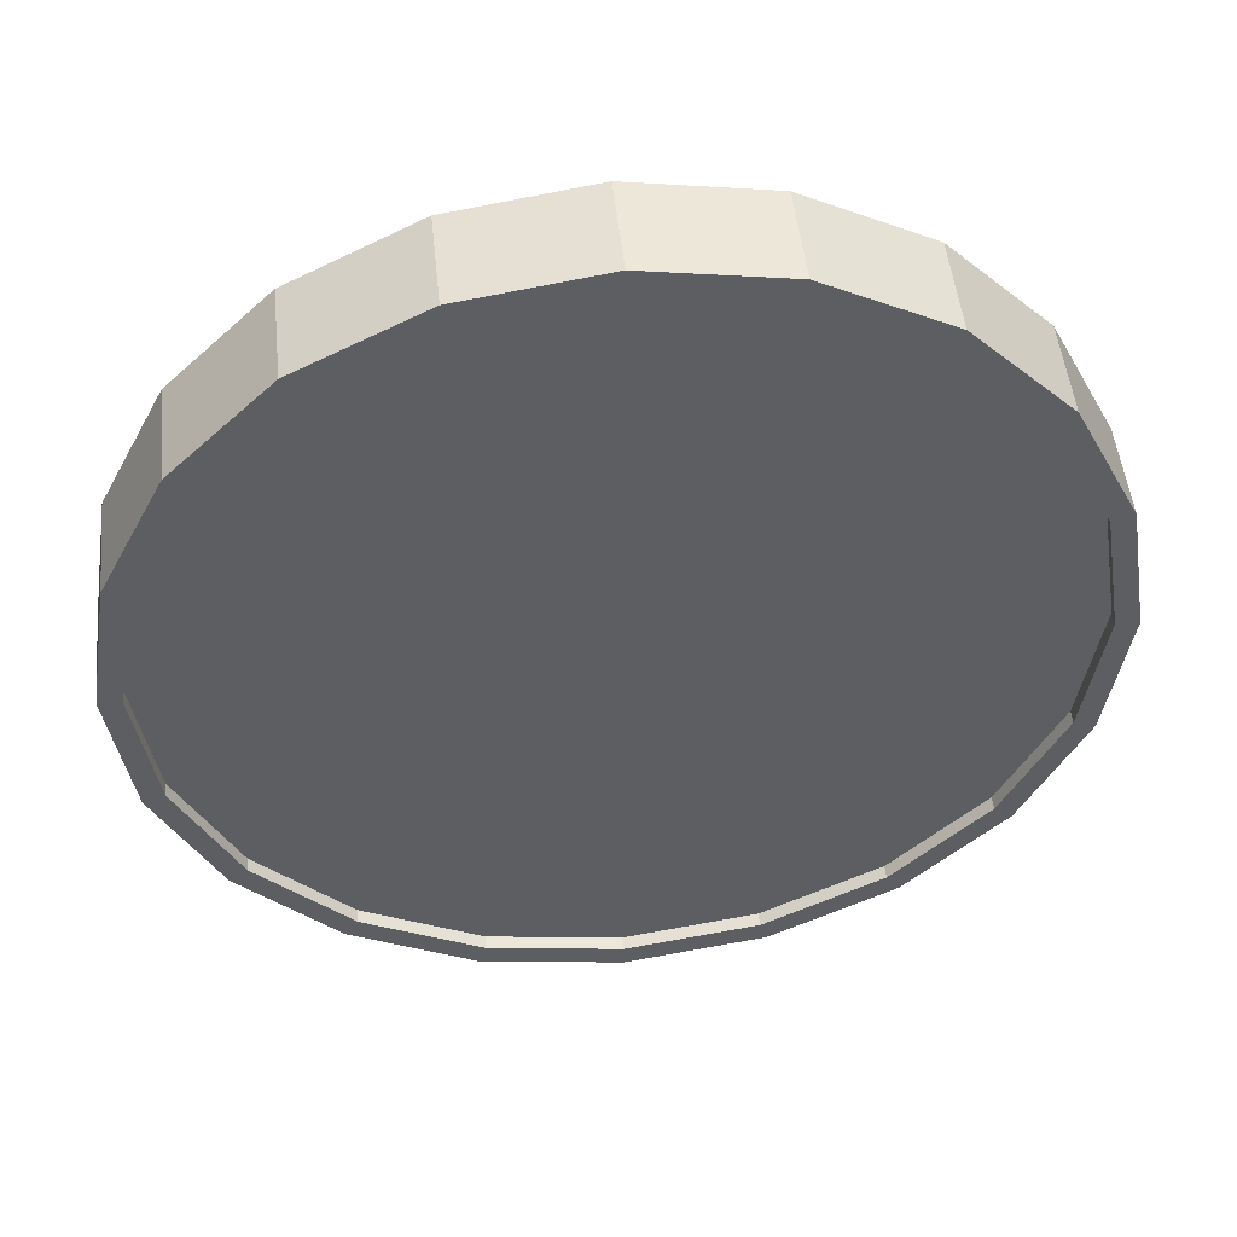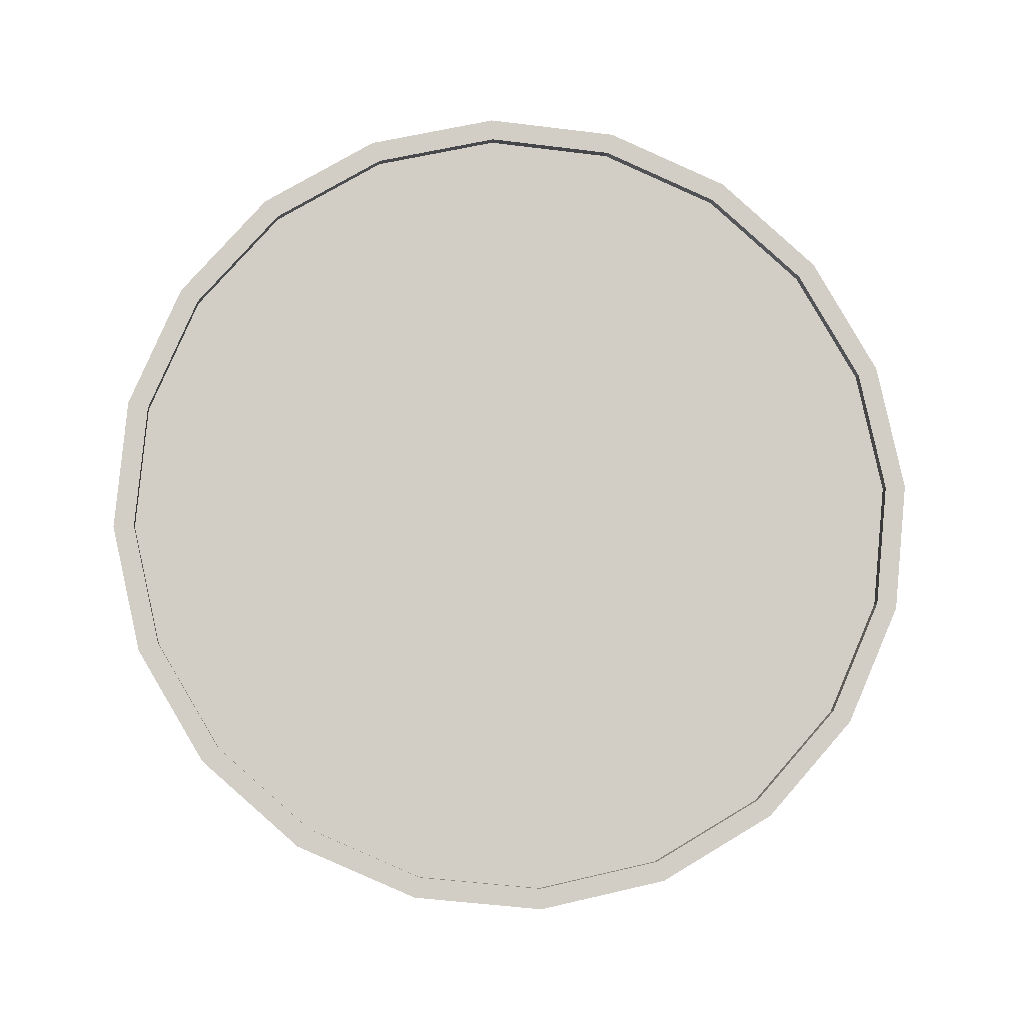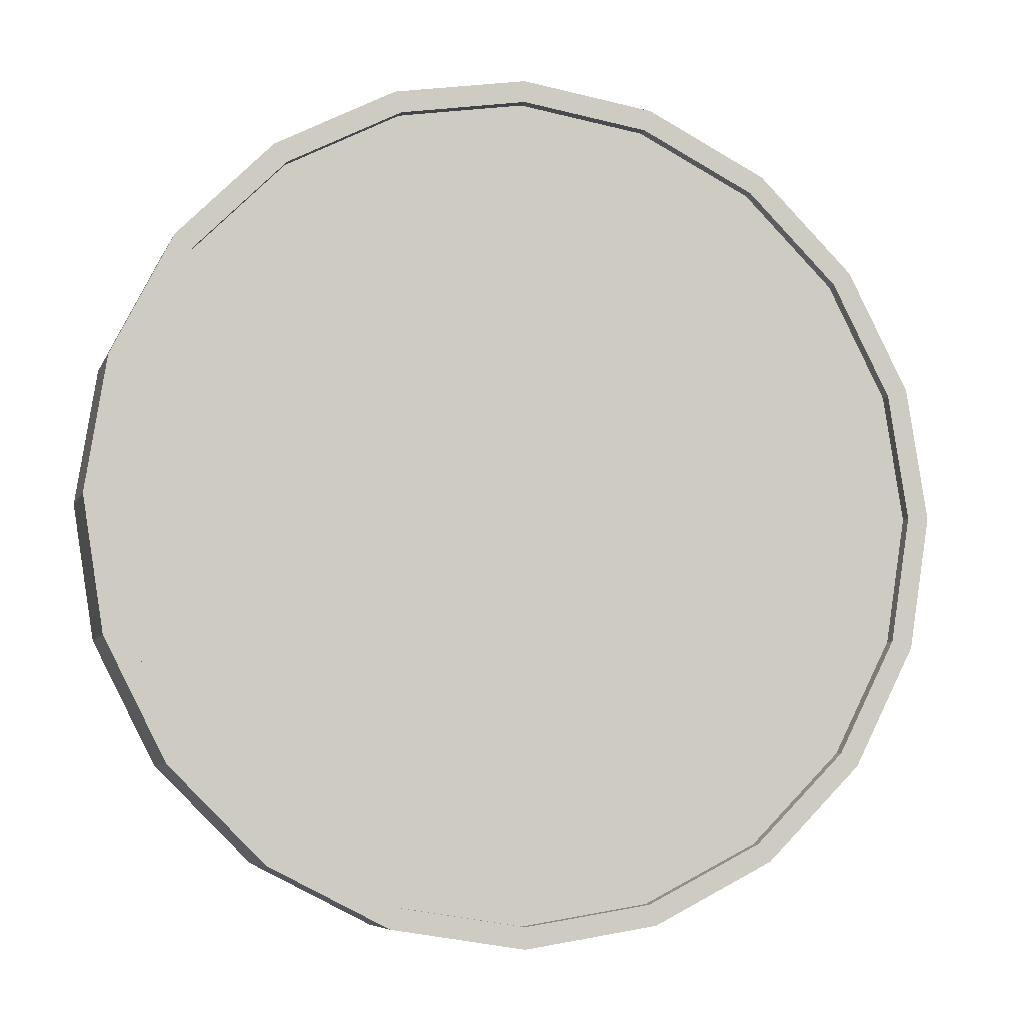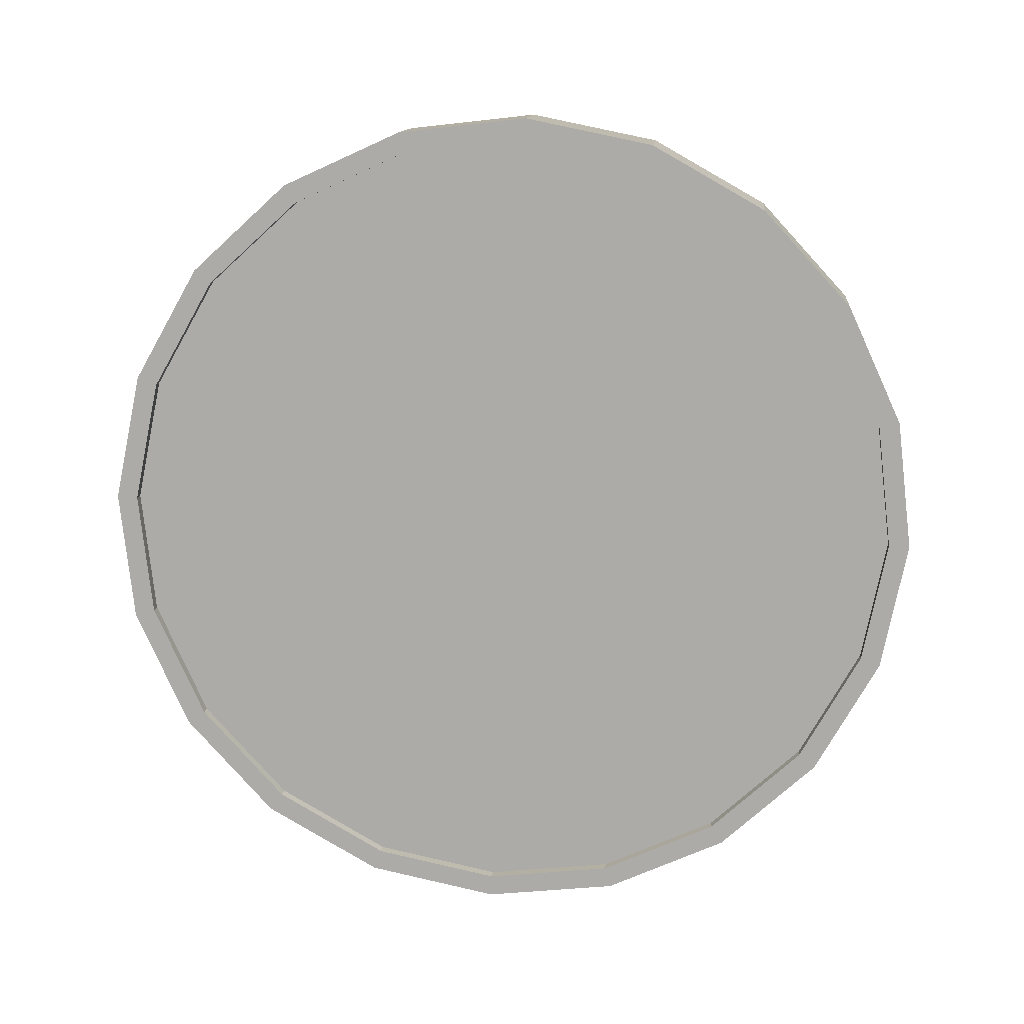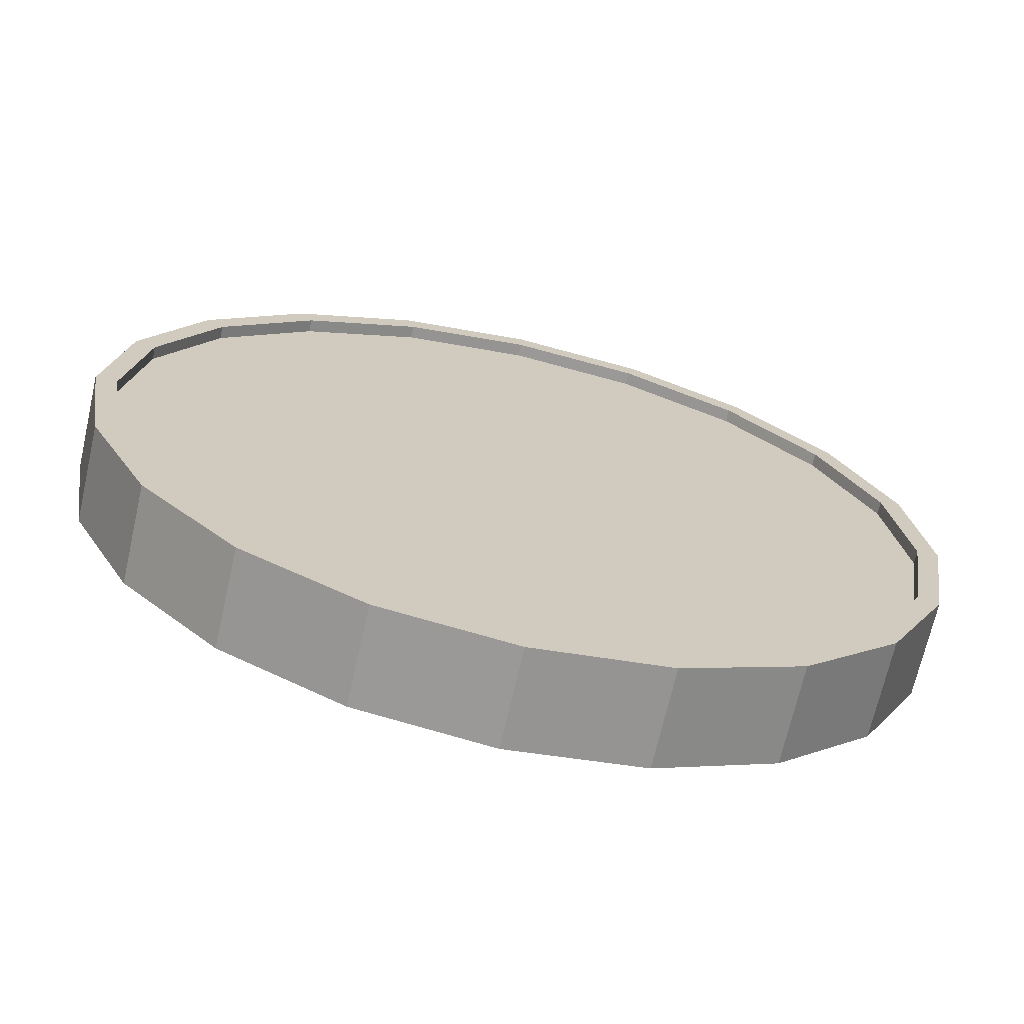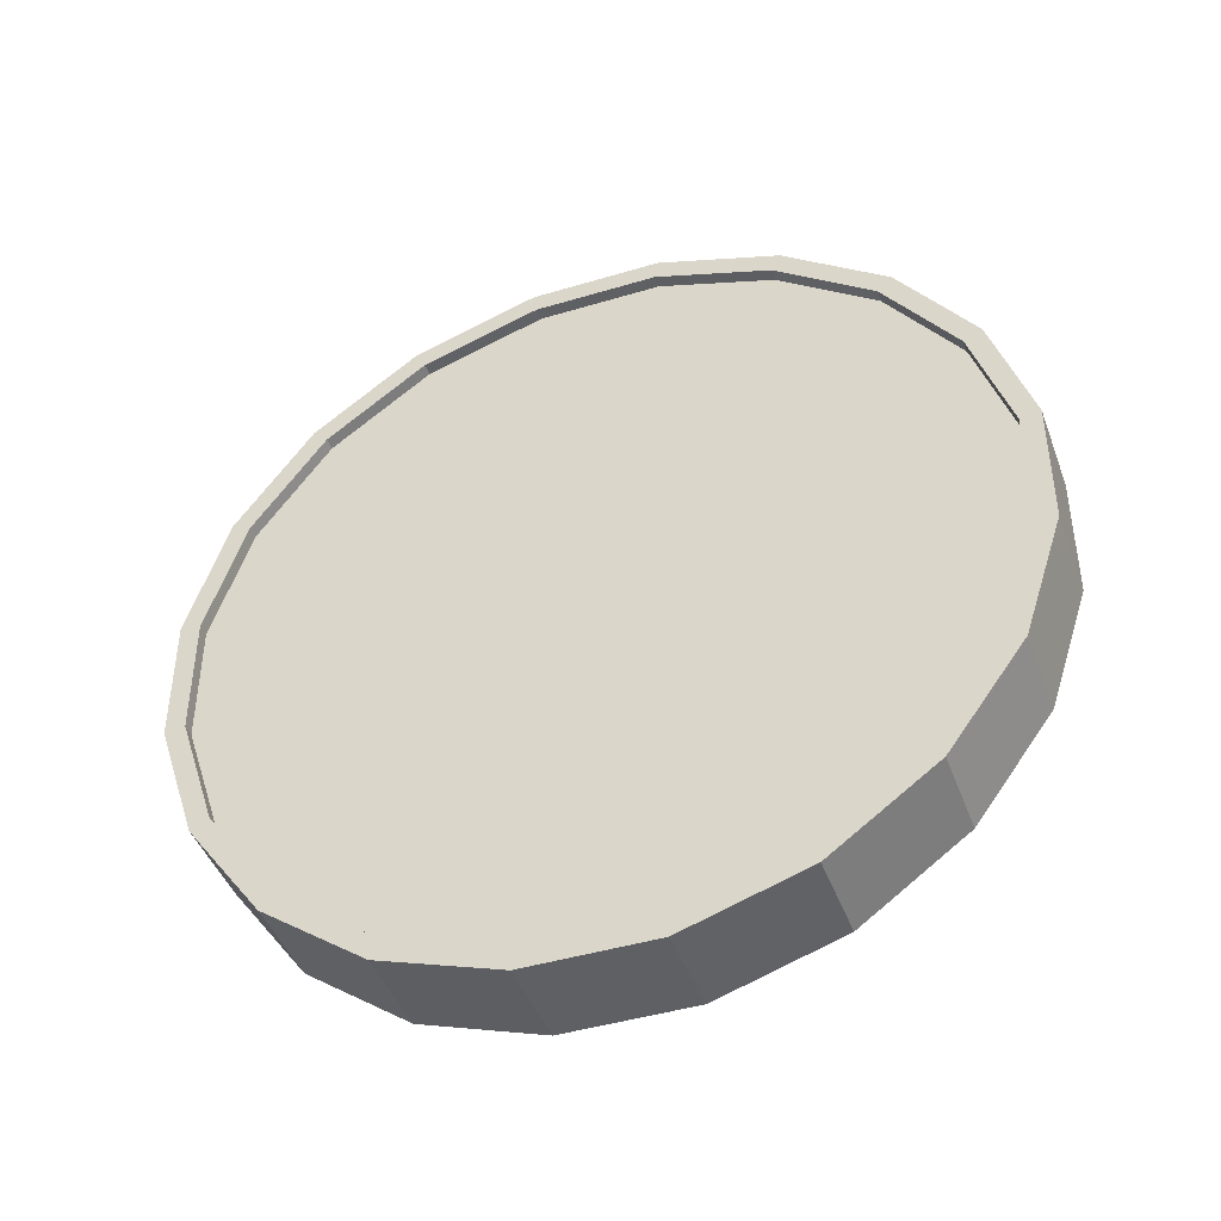
<metadata>
{"format":"obj","ext":"obj","renderer":"f3d","projection":"perspective","resolution":1024,"background":"white","views":[{"elev":48.8,"azim":154.3,"up":"+Y"},{"elev":-78.0,"azim":74.7,"up":"+Z"},{"elev":-6.6,"azim":-35.0,"up":"+Y"},{"elev":-58.5,"azim":106.4,"up":"+Z"},{"elev":-68.7,"azim":-32.6,"up":"+Y"},{"elev":49.2,"azim":8.6,"up":"+Z"}]}
</metadata>
<code>
o Cylinder
v 0.9789 1 0.2334
v 0.9024 1 0.4454
v 0.9328 0.691 0.2168
v 0.8564 0.691 0.4288
v 0.7992 0.4122 0.1686
v 0.7227 0.4122 0.3806
v 0.5911 0.191 0.09352
v 0.5146 0.191 0.3055
v 0.3289 0.04894 -0.001103
v 0.2524 0.04894 0.2109
v 0.03825 -0 -0.106
v -0.03825 -0 0.106
v -0.2524 0.04894 -0.2109
v -0.3289 0.04894 0.001104
v -0.5146 0.191 -0.3055
v -0.5911 0.191 -0.09352
v -0.7227 0.4122 -0.3806
v -0.7992 0.4122 -0.1686
v -0.8564 0.691 -0.4288
v -0.9328 0.691 -0.2168
v -0.9024 1 -0.4454
v -0.9789 1 -0.2334
v -0.8564 1.309 -0.4288
v -0.9328 1.309 -0.2168
v -0.7227 1.588 -0.3806
v -0.7992 1.588 -0.1686
v -0.5146 1.809 -0.3055
v -0.5911 1.809 -0.09352
v -0.2524 1.951 -0.2109
v -0.3289 1.951 0.001104
v 0.03825 2 -0.106
v -0.03825 2 0.106
v 0.3289 1.951 -0.001103
v 0.2524 1.951 0.2109
v 0.5911 1.809 0.09352
v 0.5146 1.809 0.3055
v 0.7992 1.588 0.1686
v 0.7227 1.588 0.3806
v 0.9328 1.309 0.2168
v 0.8564 1.309 0.4288
v 0.8116 0.7064 0.4127
v 0.8554 1 0.4284
v 0.6847 0.4416 0.3669
v 0.487 0.2314 0.2955
v 0.2379 0.0965 0.2056
v -0.03825 0.05 0.106
v -0.3144 0.0965 0.006348
v -0.5635 0.2314 -0.08354
v -0.7612 0.4416 -0.1549
v -0.8881 0.7064 -0.2007
v -0.9318 1 -0.2165
v -0.8881 1.294 -0.2007
v -0.7612 1.558 -0.1549
v -0.5635 1.769 -0.08354
v -0.3144 1.904 0.006348
v -0.03825 1.95 0.106
v 0.2379 1.904 0.2056
v 0.487 1.769 0.2955
v 0.6847 1.558 0.3669
v 0.8116 1.294 0.4127
v 0.8218 0.7064 0.3844
v 0.8655 1 0.4002
v 0.6949 0.4416 0.3386
v 0.4972 0.2314 0.2673
v 0.2481 0.0965 0.1774
v -0.02806 0.05 0.07777
v -0.3042 0.0965 -0.02187
v -0.5533 0.2314 -0.1118
v -0.751 0.4416 -0.1831
v -0.8779 0.7064 -0.2289
v -0.9217 1 -0.2447
v -0.8779 1.294 -0.2289
v -0.751 1.558 -0.1831
v -0.5533 1.769 -0.1118
v -0.3042 1.904 -0.02187
v -0.02806 1.95 0.07777
v 0.2481 1.904 0.1774
v 0.4972 1.769 0.2673
v 0.6949 1.558 0.3386
v 0.8218 1.294 0.3844
v 0.9318 1 0.2165
v 0.8881 0.7064 0.2007
v 0.7612 0.4416 0.1549
v 0.5635 0.2314 0.08354
v 0.3144 0.0965 -0.006348
v 0.03825 0.05 -0.106
v -0.2379 0.0965 -0.2056
v -0.487 0.2314 -0.2955
v -0.6847 0.4416 -0.3669
v -0.8116 0.7064 -0.4127
v -0.8554 1 -0.4284
v -0.8116 1.294 -0.4127
v -0.6847 1.558 -0.3669
v -0.487 1.769 -0.2955
v -0.2379 1.904 -0.2056
v 0.03825 1.95 -0.106
v 0.3144 1.904 -0.006348
v 0.5635 1.769 0.08354
v 0.7612 1.558 0.1549
v 0.8881 1.294 0.2007
v 0.9217 1 0.2447
v 0.8779 0.7064 0.2289
v 0.751 0.4416 0.1831
v 0.5533 0.2314 0.1118
v 0.3042 0.0965 0.02187
v 0.02806 0.05 -0.07777
v -0.2481 0.0965 -0.1774
v -0.4972 0.2314 -0.2673
v -0.6949 0.4416 -0.3386
v -0.8218 0.7064 -0.3844
v -0.8655 1 -0.4002
v -0.8218 1.294 -0.3844
v -0.6949 1.558 -0.3386
v -0.4972 1.769 -0.2673
v -0.2481 1.904 -0.1774
v 0.02806 1.95 -0.07777
v 0.3042 1.904 0.02187
v 0.5533 1.769 0.1118
v 0.751 1.558 0.1831
v 0.8779 1.294 0.2289
g Cylinder_Cylinder_Material.001
f 1 2 4 3
f 3 4 6 5
f 5 6 8 7
f 7 8 10 9
f 9 10 12 11
f 11 12 14 13
f 13 14 16 15
f 15 16 18 17
f 17 18 20 19
f 19 20 22 21
f 21 22 24 23
f 23 24 26 25
f 25 26 28 27
f 27 28 30 29
f 29 30 32 31
f 31 32 34 33
f 33 34 36 35
f 35 36 38 37
f 14 12 46 47
f 37 38 40 39
f 39 40 2 1
f 21 23 92 91
f 50 49 69 70
f 24 22 51 52
f 34 32 56 57
f 10 8 44 45
f 20 18 49 50
f 30 28 54 55
f 40 38 59 60
f 6 4 41 43
f 16 14 47 48
f 26 24 52 53
f 36 34 57 58
f 12 10 45 46
f 22 20 50 51
f 32 30 55 56
f 2 40 60 42
f 8 6 43 44
f 18 16 48 49
f 4 2 42 41
f 28 26 53 54
f 38 36 58 59
f 61 62 80 79 78 77 76 75 74 73 72 71 70 69 68 67 66 65 64 63
f 43 41 61 63
f 58 57 77 78
f 51 50 70 71
f 44 43 63 64
f 59 58 78 79
f 52 51 71 72
f 45 44 64 65
f 60 59 79 80
f 53 52 72 73
f 46 45 65 66
f 42 60 80 62
f 54 53 73 74
f 47 46 66 67
f 55 54 74 75
f 48 47 67 68
f 56 55 75 76
f 49 48 68 69
f 41 42 62 61
f 57 56 76 77
f 83 84 104 103
f 31 33 97 96
f 7 9 85 84
f 17 19 90 89
f 27 29 95 94
f 37 39 100 99
f 3 5 83 82
f 13 15 88 87
f 23 25 93 92
f 33 35 98 97
f 9 11 86 85
f 19 21 91 90
f 29 31 96 95
f 39 1 81 100
f 5 7 84 83
f 15 17 89 88
f 1 3 82 81
f 25 27 94 93
f 35 37 99 98
f 11 13 87 86
f 101 102 103 104 105 106 107 108 109 110 111 112 113 114 115 116 117 118 119 120
f 98 99 119 118
f 91 92 112 111
f 84 85 105 104
f 99 100 120 119
f 92 93 113 112
f 85 86 106 105
f 100 81 101 120
f 93 94 114 113
f 86 87 107 106
f 94 95 115 114
f 87 88 108 107
f 95 96 116 115
f 88 89 109 108
f 81 82 102 101
f 96 97 117 116
f 89 90 110 109
f 82 83 103 102
f 97 98 118 117
f 90 91 111 110

</code>
